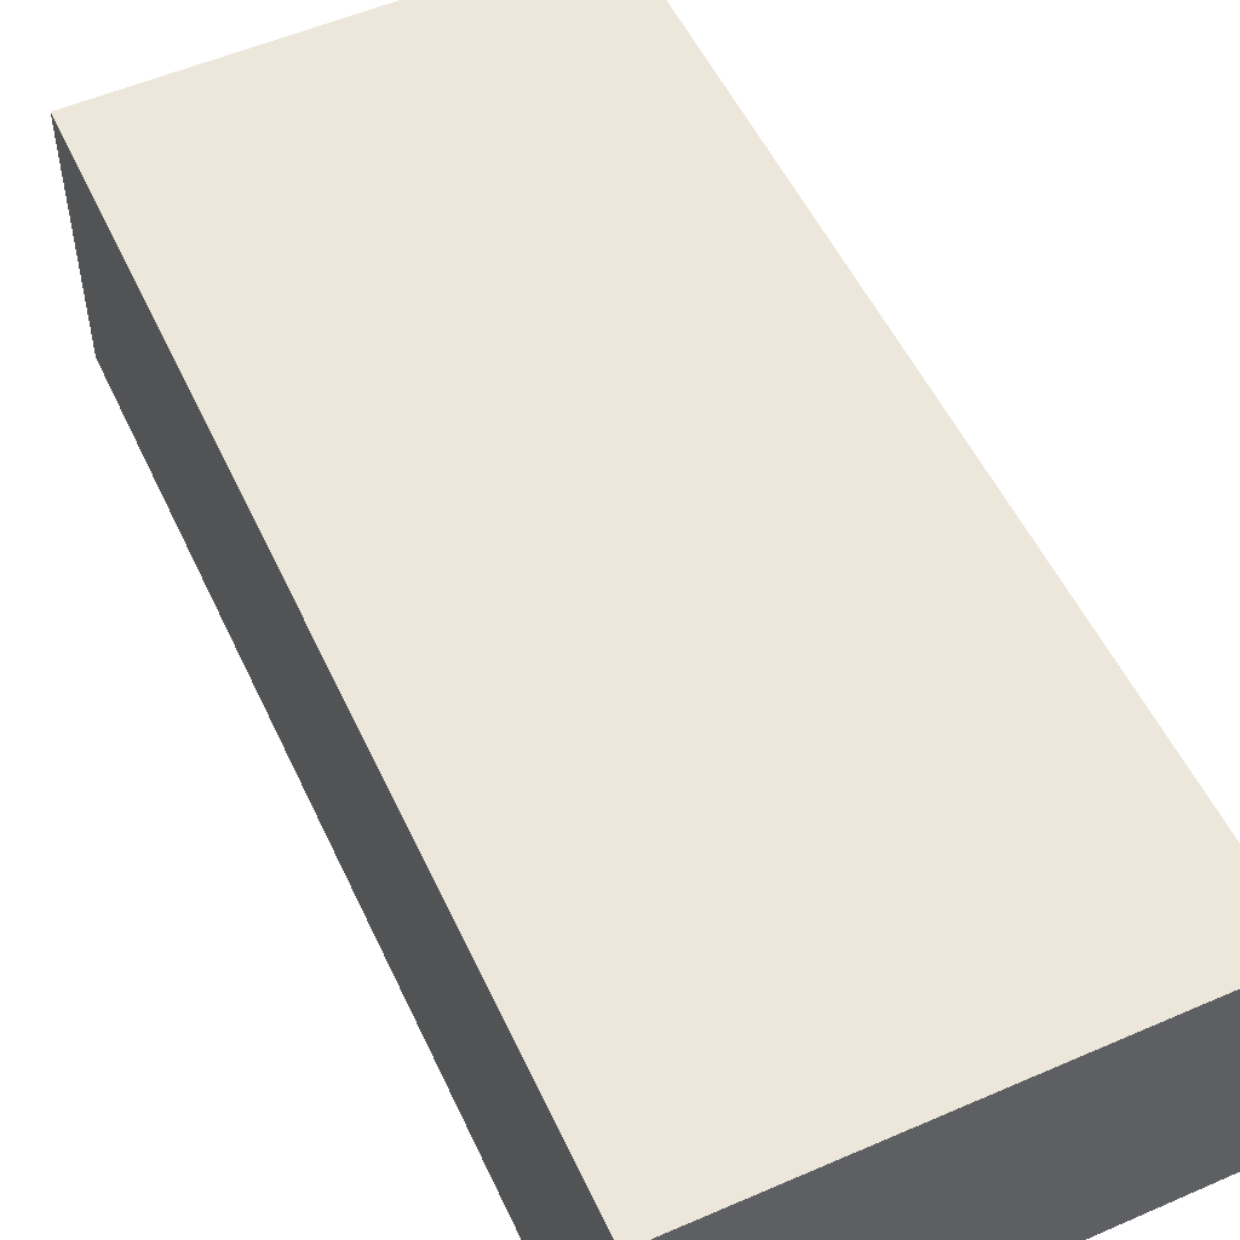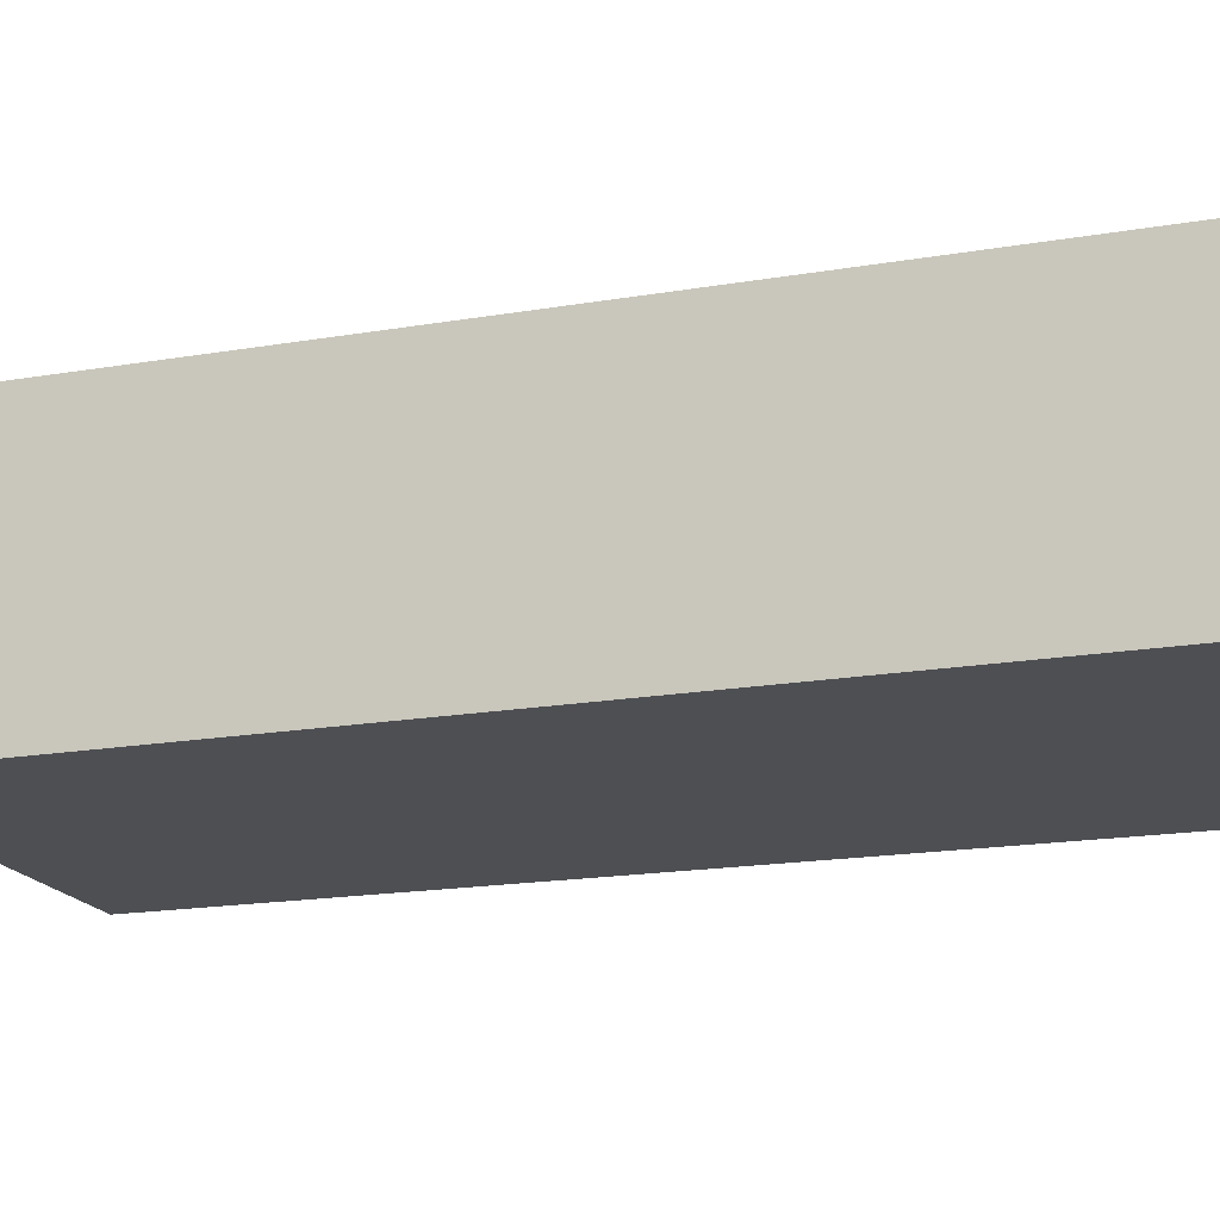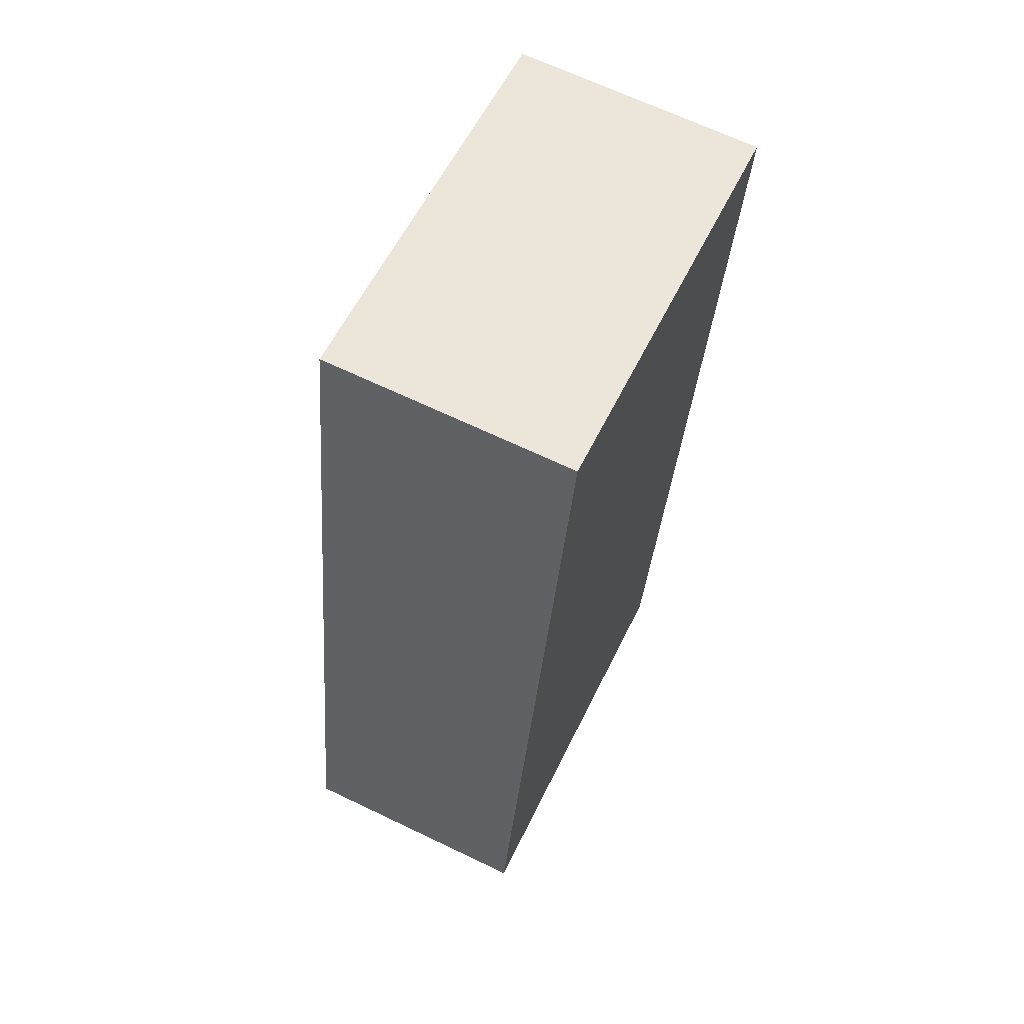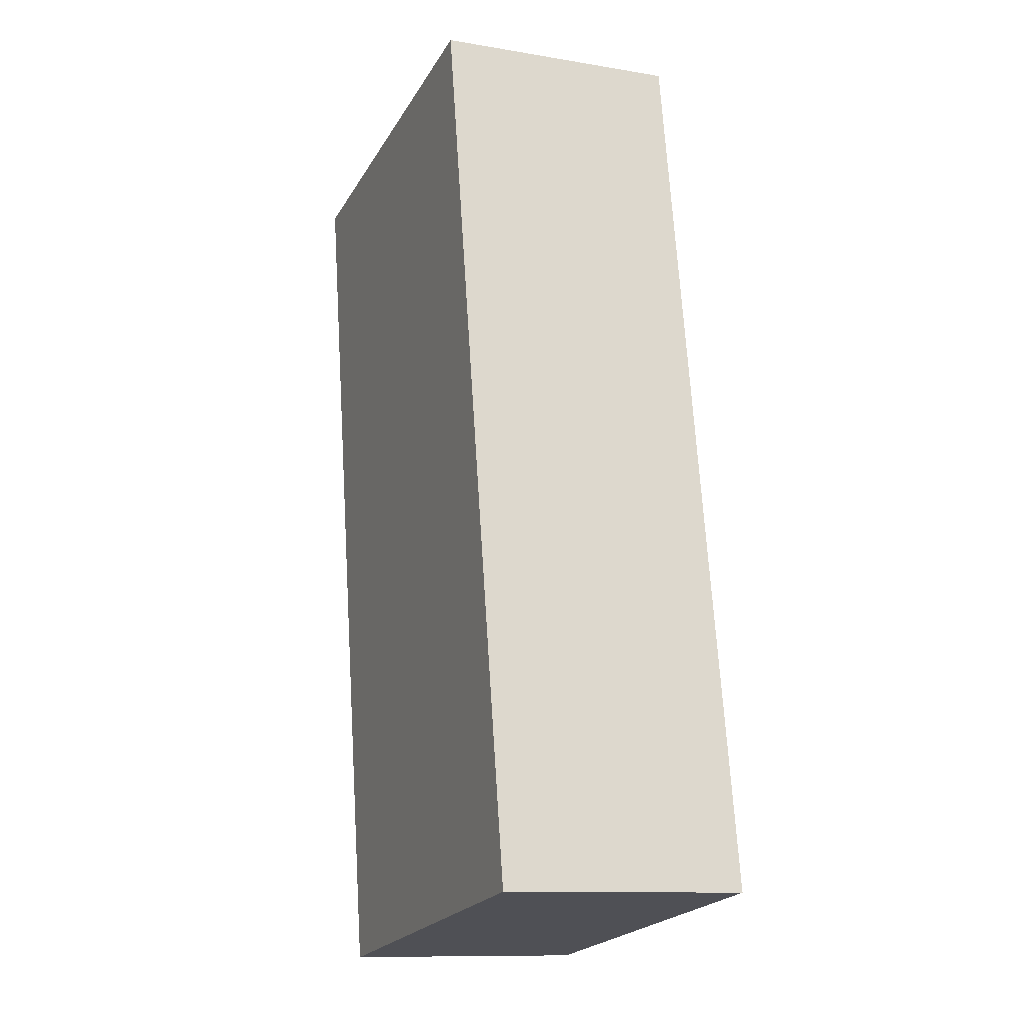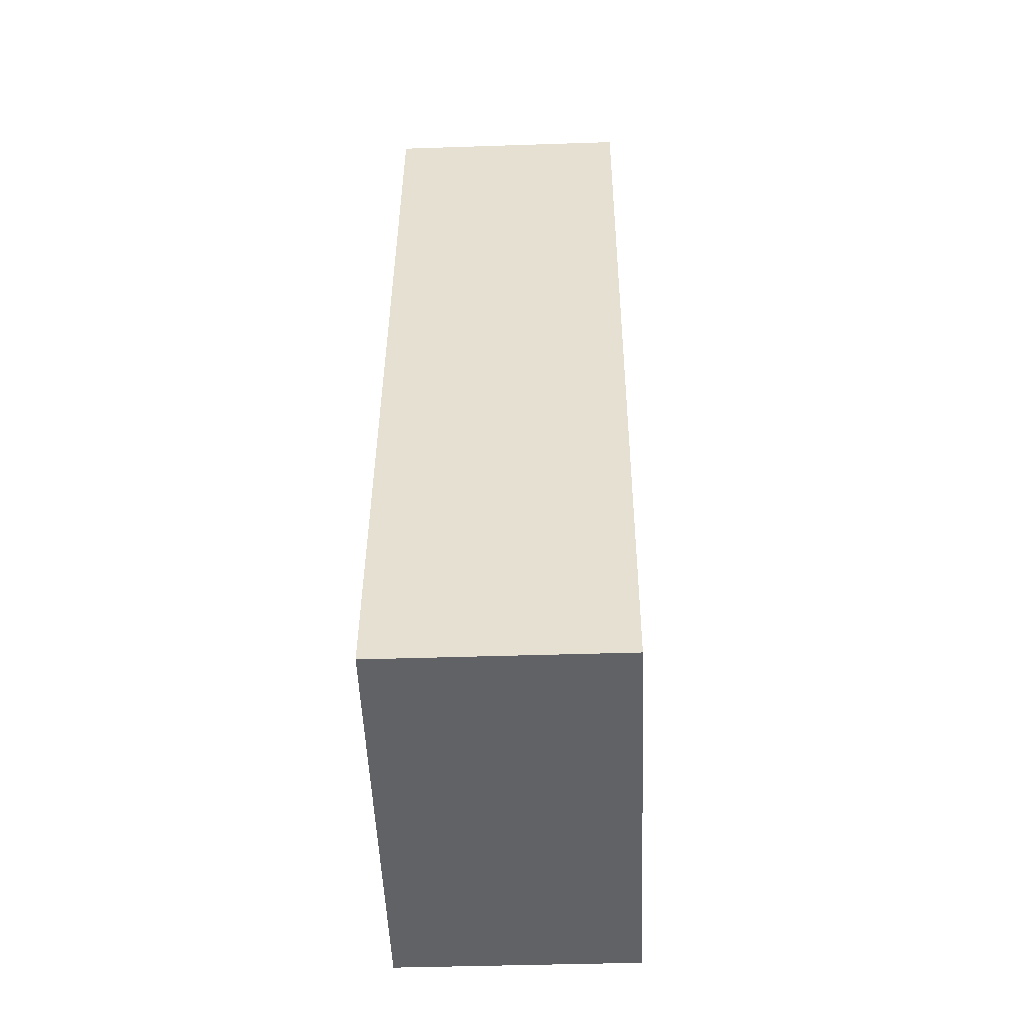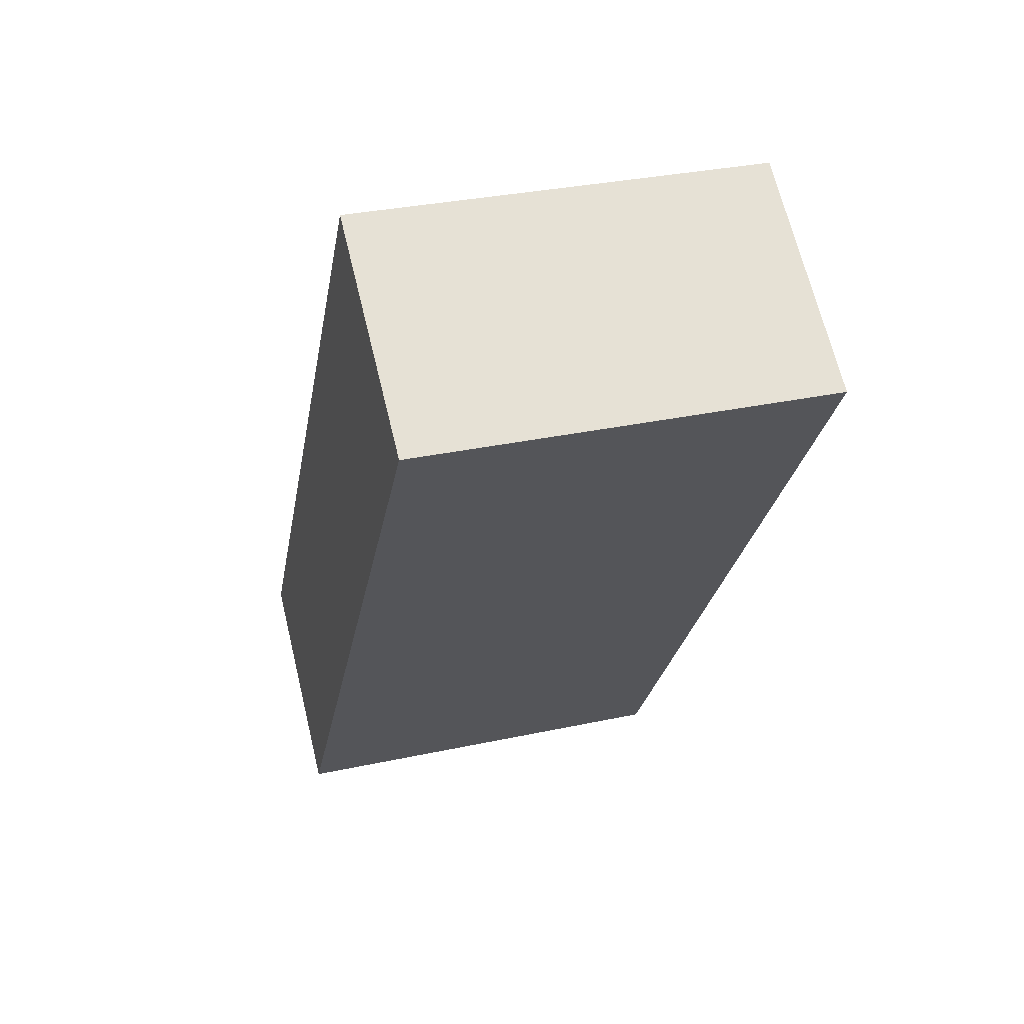
<metadata>
{"format":"obj","ext":"obj","renderer":"f3d","projection":"perspective","resolution":1024,"background":"white","views":[{"elev":53.5,"azim":145.9,"up":"+Y"},{"elev":-17.6,"azim":99.4,"up":"+Y"},{"elev":66.7,"azim":115.7,"up":"+Z"},{"elev":-11.3,"azim":67.7,"up":"+Z"},{"elev":-41.6,"azim":92.3,"up":"+Z"},{"elev":67.6,"azim":166.4,"up":"+Z"}]}
</metadata>
<code>
v  1.509 2.604 -9.435
v  4.306 2.604 0.689
v  5.9 2.604 -8.733
v  0 2.604 1.594e-16
v  5.9 5.347e-16 -8.733
v  1.509 5.777e-16 -9.435
v  0 0 0
v  4.306 -4.219e-17 0.689
g defaultobject
f 1 2 3
f 2 1 4
f 5 1 3
f 1 5 6
f 6 4 1
f 4 6 7
f 7 2 4
f 2 7 8
f 8 3 2
f 3 8 5
f 8 6 5
f 6 8 7

</code>
